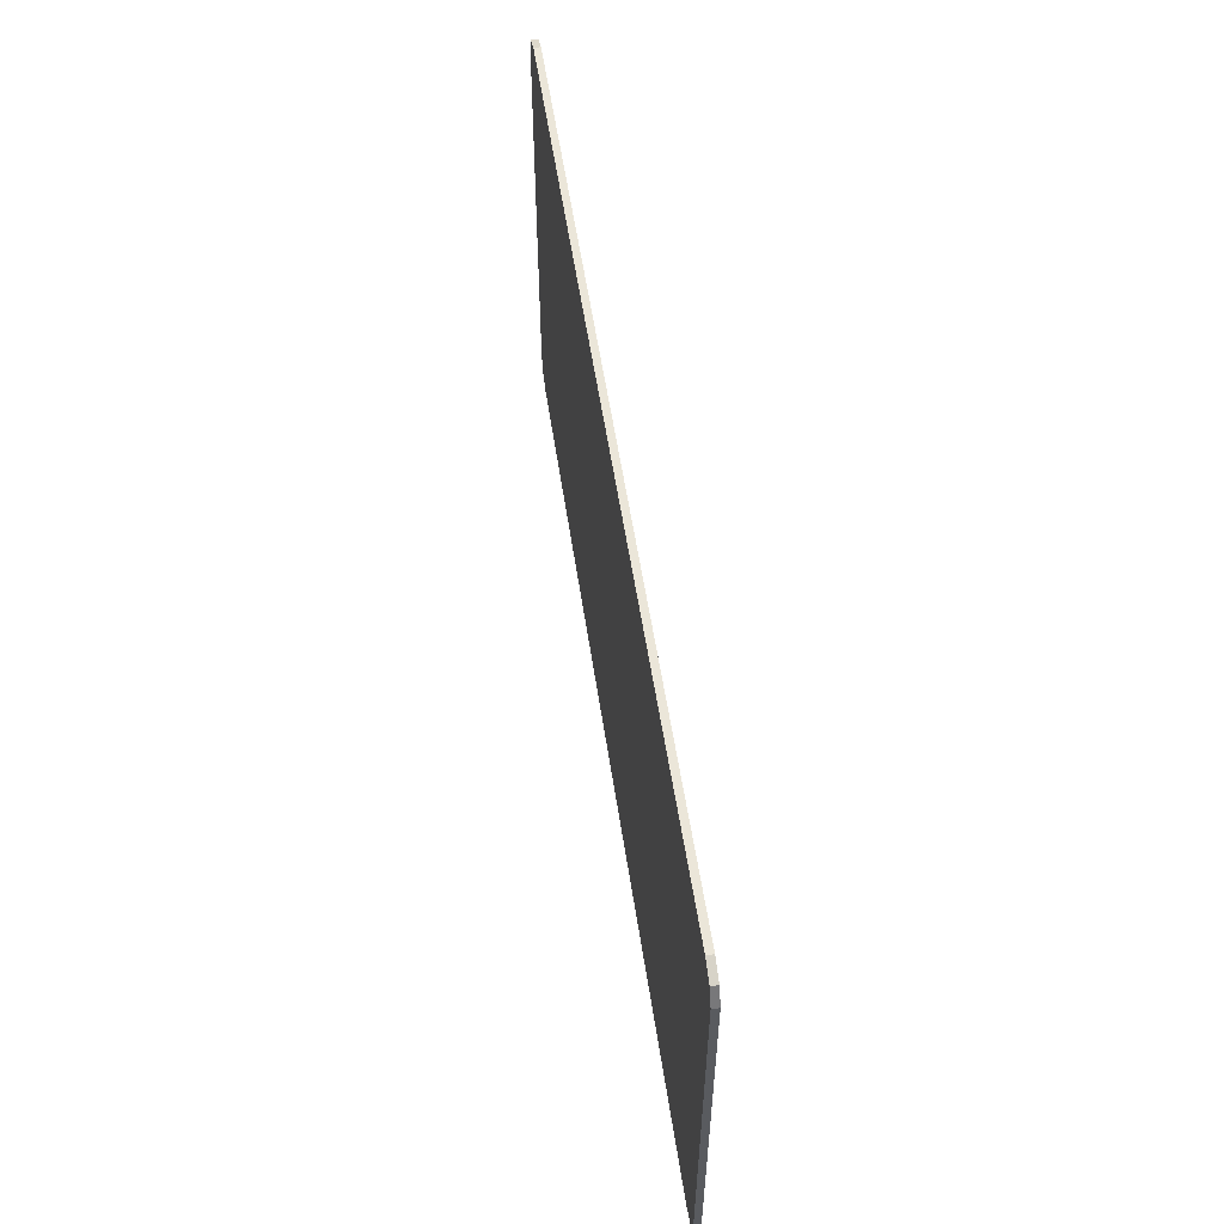
<metadata>
{"format":"obj","ext":"obj","renderer":"f3d","projection":"perspective","resolution":1024,"background":"white","views":[{"elev":55.6,"azim":-98.5,"up":"+Z"}]}
</metadata>
<code>
v 0.3393 -0.0125 0.3393
v 0.2399 -0.0125 0.2399
v 0.3393 -0.0125 0
v 0.3393 -0.0125 0.3393
v 0 -0.0125 0.3393
v 0.2399 -0.0125 0.2399
v -0.3393 -0.0125 0.3393
v -0.2399 -0.0125 0.2399
v 0 -0.0125 0.3393
v -0.3393 -0.0125 0.3393
v -0.3393 -0.0125 0
v -0.2399 -0.0125 0.2399
v -0.3393 -0.0125 -0.3393
v -0.2399 -0.0125 -0.2399
v -0.3393 -0.0125 0
v -0.3393 -0.0125 -0.3393
v 0 -0.0125 -0.3393
v -0.2399 -0.0125 -0.2399
v 0.3393 -0.0125 -0.3393
v 0.2399 -0.0125 -0.2399
v 0 -0.0125 -0.3393
v 0.3393 -0.0125 -0.3393
v 0.3393 -0.0125 0
v 0.2399 -0.0125 -0.2399
v 0.875 -0.0125 0.3875
v 0.8604 -0.0125 0.4229
v 0.825 -0.0125 0.4375
v 0.825 -0.0125 -0.4375
v 0.8604 -0.0125 -0.4229
v 0.875 -0.0125 -0.3875
v -0.875 -0.0125 -0.3875
v -0.8604 -0.0125 -0.4229
v -0.825 -0.0125 -0.4375
v -0.825 -0.0125 0.4375
v -0.8604 -0.0125 0.4229
v -0.875 -0.0125 0.3875
v 0.875 0 0.3875
v 0.8604 0 0.4229
v 0.825 0 0.4375
v 0.825 0 -0.4375
v 0.8604 0 -0.4229
v 0.875 0 -0.3875
v -0.875 0 -0.3875
v -0.8604 0 -0.4229
v -0.825 0 -0.4375
v -0.825 0 0.4375
v -0.8604 0 0.4229
v -0.875 0 0.3875
v 0.825 0 -0.4375
v -0.825 0 -0.4375
v -0.875 0 -0.3875
v 0.875 0 -0.3875
v 0.875 0 0.3875
v 0.875 0 -0.3875
v -0.875 0 -0.3875
v -0.875 0 0.3875
v 0.875 0 0.3875
v -0.875 0 0.3875
v -0.825 0 0.4375
v 0.825 0 0.4375
v 0.8604 -0.0125 0.4229
v 0.875 -0.0125 0.3875
v 0.875 0 0.3875
v 0.8604 0 0.4229
v 0.825 -0.0125 0.4375
v 0.8604 -0.0125 0.4229
v 0.8604 0 0.4229
v 0.825 0 0.4375
v -0.8604 -0.0125 0.4229
v -0.825 -0.0125 0.4375
v -0.825 0 0.4375
v -0.8604 0 0.4229
v -0.875 -0.0125 0.3875
v -0.8604 -0.0125 0.4229
v -0.8604 0 0.4229
v -0.875 0 0.3875
v -0.8604 -0.0125 -0.4229
v -0.875 -0.0125 -0.3875
v -0.875 0 -0.3875
v -0.8604 0 -0.4229
v -0.825 -0.0125 -0.4375
v -0.8604 -0.0125 -0.4229
v -0.8604 0 -0.4229
v -0.825 0 -0.4375
v 0.8604 -0.0125 -0.4229
v 0.825 -0.0125 -0.4375
v 0.825 0 -0.4375
v 0.8604 0 -0.4229
v 0.875 -0.0125 -0.3875
v 0.8604 -0.0125 -0.4229
v 0.8604 0 -0.4229
v 0.875 0 -0.3875
v 0.825 -0.0125 -0.4375
v -0.825 -0.0125 -0.4375
v -0.825 0 -0.4375
v 0.825 0 -0.4375
v 0.875 -0.0125 0.3875
v 0.875 -0.0125 -0.3875
v 0.875 0 -0.3875
v 0.875 0 0.3875
v -0.825 -0.0125 0.4375
v 0.825 -0.0125 0.4375
v 0.825 0 0.4375
v -0.825 0 0.4375
v -0.875 -0.0125 -0.3875
v -0.875 -0.0125 0.3875
v -0.875 0 0.3875
v -0.875 0 -0.3875
v -0.825 -0.0125 0.4375
v -0.875 -0.0125 0.3875
v -0.3393 -0.0125 0.3393
v 0 -0.0125 0.3393
v -0.3393 -0.0125 0
v -0.3393 -0.0125 0.3393
v -0.875 -0.0125 0.3875
v -0.875 -0.0125 -0.3875
v -0.3393 -0.0125 -0.3393
v -0.3393 -0.0125 0
v -0.875 -0.0125 -0.3875
v -0.825 -0.0125 -0.4375
v -0.3393 -0.0125 -0.3393
v -0.825 -0.0125 -0.4375
v 0.825 -0.0125 -0.4375
v 0 -0.0125 -0.3393
v 0.875 -0.0125 -0.3875
v 0.3393 -0.0125 -0.3393
v 0 -0.0125 -0.3393
v 0.825 -0.0125 -0.4375
v 0.875 -0.0125 0.3875
v 0.3393 -0.0125 0
v 0.3393 -0.0125 -0.3393
v 0.875 -0.0125 -0.3875
v 0.825 -0.0125 0.4375
v 0.3393 -0.0125 0.3393
v 0.3393 -0.0125 0
v 0.875 -0.0125 0.3875
v -0.825 -0.0125 0.4375
v 0 -0.0125 0.3393
v 0.3393 -0.0125 0.3393
v 0.825 -0.0125 0.4375
v 0.135 -0.0125 0.21
v 0.07906 -0.0125 0.2366
v 0 -0.0125 0.06875
v 0.04141 -0.0125 0.015
v 0.1 -0.0125 -0.2288
v 0.2079 -0.0125 0.1389
v 0.08537 -0.0125 -0.116
v 0.07406 -0.0125 -0.2381
v 0.2079 -0.0125 0.1389
v 0.1 -0.0125 -0.2288
v 0.2415 -0.0125 0.0647
v 0.08537 -0.0125 -0.116
v 0.03807 -0.0125 -0.015
v 0 -0.0125 -0.07812
v 0.07406 -0.0125 -0.2381
v 0 -0.0125 0.06875
v -0.07906 -0.0125 0.2366
v -0.135 -0.0125 0.21
v -0.04141 -0.0125 0.015
v -0.08537 -0.0125 -0.116
v -0.2079 -0.0125 0.1389
v -0.1 -0.0125 -0.2288
v -0.07406 -0.0125 -0.2381
v -0.1 -0.0125 -0.2288
v -0.2079 -0.0125 0.1389
v -0.2415 -0.0125 0.0647
v 0 -0.0125 -0.07812
v -0.03807 -0.0125 -0.015
v -0.08537 -0.0125 -0.116
v -0.07406 -0.0125 -0.2381
v 0 -0.0125 0.06875
v -0.04141 -0.0125 0.015
v 0.04141 -0.0125 0.015
v -0.03807 -0.0125 -0.015
v 0 -0.0125 -0.07812
v 0.03807 -0.0125 -0.015
v 0 -0.0125 0.25
v 0.03263 -0.0125 0.2478
v 0.0647 -0.0125 0.2415
v 0.1389 -0.0125 0.2079
v 0.1648 -0.0125 0.188
v 0.188 -0.0125 0.1648
v 0.2079 -0.0125 0.1389
v 0.07906 -0.0125 0.2366
v 0.0647 -0.0125 0.2415
v 0 -0.0125 0.25
v 0 -0.0125 0.06875
v 0.1389 -0.0125 0.2079
v 0.135 -0.0125 0.21
v 0.04141 -0.0125 0.015
v 0.2079 -0.0125 0.1389
v 0.08537 -0.0125 -0.116
v 0.2079 -0.0125 0.1389
v 0.04141 -0.0125 0.015
v 0.03807 -0.0125 -0.015
v 0.25 -0.0125 0
v 0.2478 -0.0125 0.03263
v 0.2415 -0.0125 0.0647
v 0.1768 -0.0125 -0.1768
v 0.25 -0.0125 0
v 0.2478 -0.0125 -0.03263
v 0.1983 -0.0125 -0.1522
v 0.1983 -0.0125 -0.1522
v 0.2478 -0.0125 -0.03263
v 0.2415 -0.0125 -0.0647
v 0.2165 -0.0125 -0.125
v 0.2165 -0.0125 -0.125
v 0.2415 -0.0125 -0.0647
v 0.231 -0.0125 -0.09567
v 0.125 -0.0125 -0.2165
v 0.1522 -0.0125 -0.1983
v 0.1768 -0.0125 -0.1768
v 0.125 -0.0125 -0.2165
v 0.1768 -0.0125 -0.1768
v 0.25 -0.0125 0
v 0.1 -0.0125 -0.2288
v 0.125 -0.0125 -0.2165
v 0.25 -0.0125 0
v 0.2415 -0.0125 0.0647
v 0 -0.0125 -0.25
v 0.03263 -0.0125 -0.2478
v 0.0647 -0.0125 -0.2415
v 0 -0.0125 -0.25
v 0.0647 -0.0125 -0.2415
v 0.07406 -0.0125 -0.2381
v 0 -0.0125 -0.07812
v 0 -0.0125 0.25
v -0.03263 -0.0125 0.2478
v -0.0647 -0.0125 0.2415
v -0.1389 -0.0125 0.2079
v -0.1648 -0.0125 0.188
v -0.188 -0.0125 0.1648
v -0.2079 -0.0125 0.1389
v 0 -0.0125 0.25
v -0.0647 -0.0125 0.2415
v -0.07906 -0.0125 0.2366
v 0 -0.0125 0.06875
v -0.04141 -0.0125 0.015
v -0.135 -0.0125 0.21
v -0.1389 -0.0125 0.2079
v -0.2079 -0.0125 0.1389
v -0.04141 -0.0125 0.015
v -0.2079 -0.0125 0.1389
v -0.08537 -0.0125 -0.116
v -0.03807 -0.0125 -0.015
v -0.25 -0.0125 0
v -0.2478 -0.0125 0.03263
v -0.2415 -0.0125 0.0647
v -0.1768 -0.0125 -0.1768
v -0.25 -0.0125 0
v -0.2478 -0.0125 -0.03263
v -0.1983 -0.0125 -0.1522
v -0.1983 -0.0125 -0.1522
v -0.2478 -0.0125 -0.03263
v -0.2415 -0.0125 -0.0647
v -0.2165 -0.0125 -0.125
v -0.2165 -0.0125 -0.125
v -0.2415 -0.0125 -0.0647
v -0.231 -0.0125 -0.09567
v -0.1522 -0.0125 -0.1983
v -0.125 -0.0125 -0.2165
v -0.1768 -0.0125 -0.1768
v -0.1768 -0.0125 -0.1768
v -0.125 -0.0125 -0.2165
v -0.25 -0.0125 0
v -0.25 -0.0125 0
v -0.125 -0.0125 -0.2165
v -0.1 -0.0125 -0.2288
v -0.2415 -0.0125 0.0647
v 0 -0.0125 -0.25
v -0.03263 -0.0125 -0.2478
v -0.0647 -0.0125 -0.2415
v -0.07406 -0.0125 -0.2381
v -0.0647 -0.0125 -0.2415
v 0 -0.0125 -0.25
v 0 -0.0125 -0.07812
v -0.04141 -0.0125 0.015
v -0.03807 -0.0125 -0.015
v 0.03807 -0.0125 -0.015
v 0.04141 -0.0125 0.015
v 0.2099 -0.0125 0.2099
v 0 -0.0125 0.2969
v 0.03874 -0.0125 0.2943
v 0.1807 -0.0125 0.2355
v 0.1807 -0.0125 0.2355
v 0.03874 -0.0125 0.2943
v 0.07683 -0.0125 0.2868
v 0.1484 -0.0125 0.2571
v 0.1484 -0.0125 0.2571
v 0.07683 -0.0125 0.2868
v 0.1136 -0.0125 0.2743
v 0.2099 -0.0125 0.2099
v 0.2969 -0.0125 0
v 0.2943 -0.0125 0.03874
v 0.2355 -0.0125 0.1807
v 0.2355 -0.0125 0.1807
v 0.2943 -0.0125 0.03874
v 0.2868 -0.0125 0.07683
v 0.2571 -0.0125 0.1484
v 0.2571 -0.0125 0.1484
v 0.2868 -0.0125 0.07683
v 0.2743 -0.0125 0.1136
v 0.2099 -0.0125 -0.2099
v 0 -0.0125 -0.2969
v 0.03874 -0.0125 -0.2943
v 0.1807 -0.0125 -0.2355
v 0.1807 -0.0125 -0.2355
v 0.03874 -0.0125 -0.2943
v 0.07683 -0.0125 -0.2868
v 0.1484 -0.0125 -0.2571
v 0.1484 -0.0125 -0.2571
v 0.07683 -0.0125 -0.2868
v 0.1136 -0.0125 -0.2743
v 0.2099 -0.0125 -0.2099
v 0.2969 -0.0125 0
v 0.2943 -0.0125 -0.03874
v 0.2355 -0.0125 -0.1807
v 0.2355 -0.0125 -0.1807
v 0.2943 -0.0125 -0.03874
v 0.2868 -0.0125 -0.07683
v 0.2571 -0.0125 -0.1484
v 0.2571 -0.0125 -0.1484
v 0.2868 -0.0125 -0.07683
v 0.2743 -0.0125 -0.1136
v 0.0647 -0.0125 0.25
v 0.03263 -0.0125 0.2478
v 0 -0.0125 0.25
v 0.0647 -0.0125 0.25
v 0.0647 -0.0125 0.2415
v 0.03263 -0.0125 0.2478
v 0 -0.0125 0.2969
v 0 -0.0125 0.25
v 0.0647 -0.0125 0.25
v 0.135 -0.0125 0.21
v 0.2099 -0.0125 0.2099
v 0 -0.0125 0.2969
v 0.0647 -0.0125 0.25
v 0.0647 -0.0125 0.25
v 0.0647 -0.0125 0.2415
v 0.07906 -0.0125 0.2366
v 0.0647 -0.0125 0.25
v 0.07906 -0.0125 0.2366
v 0.135 -0.0125 0.21
v 0.135 -0.0125 0.21
v 0.1389 -0.0125 0.2079
v 0.2099 -0.0125 0.2099
v 0.1802 -0.0125 0.1802
v 0.1648 -0.0125 0.188
v 0.1389 -0.0125 0.2079
v 0.188 -0.0125 0.1648
v 0.1648 -0.0125 0.188
v 0.1802 -0.0125 0.1802
v 0.2079 -0.0125 0.1389
v 0.188 -0.0125 0.1648
v 0.1802 -0.0125 0.1802
v 0.2099 -0.0125 0.2099
v 0.1389 -0.0125 0.2079
v 0.1802 -0.0125 0.1802
v 0.1802 -0.0125 0.1802
v 0.2079 -0.0125 0.1389
v 0.2099 -0.0125 0.2099
v 0.25 -0.0125 0.0647
v 0.2478 -0.0125 0.03263
v 0.25 -0.0125 0
v 0.25 -0.0125 0.0647
v 0.2415 -0.0125 0.0647
v 0.2478 -0.0125 0.03263
v 0.25 -0.0125 0.0647
v 0.2099 -0.0125 0.2099
v 0.2079 -0.0125 0.1389
v 0.2415 -0.0125 0.0647
v 0.2099 -0.0125 0.2099
v 0.25 -0.0125 0.0647
v 0.2969 -0.0125 0
v 0.2969 -0.0125 0
v 0.25 -0.0125 0.0647
v 0.25 -0.0125 0
v 0.25 -0.0125 0
v 0.25 -0.0125 -0.04972
v 0.2478 -0.0125 -0.03263
v 0.2478 -0.0125 -0.03263
v 0.25 -0.0125 -0.04972
v 0.2415 -0.0125 -0.0647
v 0.231 -0.0125 -0.09567
v 0.2415 -0.0125 -0.0647
v 0.25 -0.0125 -0.04972
v 0.231 -0.0125 -0.09567
v 0.2119 -0.0125 -0.1416
v 0.2165 -0.0125 -0.125
v 0.2165 -0.0125 -0.125
v 0.2119 -0.0125 -0.1416
v 0.1983 -0.0125 -0.1522
v 0.1768 -0.0125 -0.1768
v 0.1983 -0.0125 -0.1522
v 0.2119 -0.0125 -0.1416
v 0 -0.0125 -0.25
v 0 -0.0125 -0.2969
v 0.0647 -0.0125 -0.25
v 0.0647 -0.0125 -0.25
v 0 -0.0125 -0.2969
v 0.2099 -0.0125 -0.2099
v 0.2099 -0.0125 -0.2099
v 0.07406 -0.0125 -0.2381
v 0.0647 -0.0125 -0.2415
v 0.0647 -0.0125 -0.25
v 0.1 -0.0125 -0.2288
v 0.07406 -0.0125 -0.2381
v 0.2099 -0.0125 -0.2099
v 0.1 -0.0125 -0.2288
v 0.2099 -0.0125 -0.2099
v 0.125 -0.0125 -0.2165
v 0.125 -0.0125 -0.2165
v 0.2099 -0.0125 -0.2099
v 0.1522 -0.0125 -0.1983
v 0.1522 -0.0125 -0.1983
v 0.2099 -0.0125 -0.2099
v 0.1768 -0.0125 -0.1768
v 0.1768 -0.0125 -0.1768
v 0.2099 -0.0125 -0.2099
v 0.2119 -0.0125 -0.1416
v 0.2119 -0.0125 -0.1416
v 0.2099 -0.0125 -0.2099
v 0.231 -0.0125 -0.09567
v 0.25 -0.0125 -0.04972
v 0.231 -0.0125 -0.09567
v 0.2099 -0.0125 -0.2099
v 0.2969 -0.0125 0
v 0.25 -0.0125 -0.04972
v 0.2969 -0.0125 0
v 0.25 -0.0125 0
v 0.0647 -0.0125 -0.25
v 0.03263 -0.0125 -0.2478
v 0 -0.0125 -0.25
v 0.0647 -0.0125 -0.25
v 0.0647 -0.0125 -0.2415
v 0.03263 -0.0125 -0.2478
v -0.2099 -0.0125 0.2099
v 0 -0.0125 0.2969
v -0.03874 -0.0125 0.2943
v -0.1807 -0.0125 0.2355
v -0.1807 -0.0125 0.2355
v -0.03874 -0.0125 0.2943
v -0.07683 -0.0125 0.2868
v -0.1484 -0.0125 0.2571
v -0.1484 -0.0125 0.2571
v -0.07683 -0.0125 0.2868
v -0.1136 -0.0125 0.2743
v -0.2099 -0.0125 0.2099
v -0.2969 -0.0125 0
v -0.2943 -0.0125 0.03874
v -0.2355 -0.0125 0.1807
v -0.2355 -0.0125 0.1807
v -0.2943 -0.0125 0.03874
v -0.2868 -0.0125 0.07683
v -0.2571 -0.0125 0.1484
v -0.2571 -0.0125 0.1484
v -0.2868 -0.0125 0.07683
v -0.2743 -0.0125 0.1136
v -0.2099 -0.0125 -0.2099
v 0 -0.0125 -0.2969
v -0.03874 -0.0125 -0.2943
v -0.1807 -0.0125 -0.2355
v -0.1807 -0.0125 -0.2355
v -0.03874 -0.0125 -0.2943
v -0.07683 -0.0125 -0.2868
v -0.1484 -0.0125 -0.2571
v -0.1484 -0.0125 -0.2571
v -0.07683 -0.0125 -0.2868
v -0.1136 -0.0125 -0.2743
v -0.2099 -0.0125 -0.2099
v -0.2969 -0.0125 0
v -0.2943 -0.0125 -0.03874
v -0.2355 -0.0125 -0.1807
v -0.2355 -0.0125 -0.1807
v -0.2943 -0.0125 -0.03874
v -0.2868 -0.0125 -0.07683
v -0.2571 -0.0125 -0.1484
v -0.2571 -0.0125 -0.1484
v -0.2868 -0.0125 -0.07683
v -0.2743 -0.0125 -0.1136
v -0.0647 -0.0125 0.25
v -0.03263 -0.0125 0.2478
v 0 -0.0125 0.25
v -0.0647 -0.0125 0.25
v -0.0647 -0.0125 0.2415
v -0.03263 -0.0125 0.2478
v 0 -0.0125 0.25
v 0 -0.0125 0.2969
v -0.0647 -0.0125 0.25
v 0 -0.0125 0.2969
v -0.2099 -0.0125 0.2099
v -0.135 -0.0125 0.21
v -0.0647 -0.0125 0.25
v -0.0647 -0.0125 0.2415
v -0.0647 -0.0125 0.25
v -0.07906 -0.0125 0.2366
v -0.07906 -0.0125 0.2366
v -0.0647 -0.0125 0.25
v -0.135 -0.0125 0.21
v -0.1389 -0.0125 0.2079
v -0.135 -0.0125 0.21
v -0.2099 -0.0125 0.2099
v -0.1802 -0.0125 0.1802
v -0.1648 -0.0125 0.188
v -0.1389 -0.0125 0.2079
v -0.188 -0.0125 0.1648
v -0.1648 -0.0125 0.188
v -0.1802 -0.0125 0.1802
v -0.2079 -0.0125 0.1389
v -0.188 -0.0125 0.1648
v -0.1802 -0.0125 0.1802
v -0.1389 -0.0125 0.2079
v -0.2099 -0.0125 0.2099
v -0.1802 -0.0125 0.1802
v -0.2079 -0.0125 0.1389
v -0.1802 -0.0125 0.1802
v -0.2099 -0.0125 0.2099
v -0.25 -0.0125 0.0647
v -0.2478 -0.0125 0.03263
v -0.25 -0.0125 0
v -0.25 -0.0125 0.0647
v -0.2415 -0.0125 0.0647
v -0.2478 -0.0125 0.03263
v -0.2079 -0.0125 0.1389
v -0.2099 -0.0125 0.2099
v -0.25 -0.0125 0.0647
v -0.2415 -0.0125 0.0647
v -0.25 -0.0125 0.0647
v -0.2099 -0.0125 0.2099
v -0.2969 -0.0125 0
v -0.25 -0.0125 0.0647
v -0.2969 -0.0125 0
v -0.25 -0.0125 0
v -0.25 -0.0125 0
v -0.25 -0.0125 -0.04972
v -0.2478 -0.0125 -0.03263
v -0.2478 -0.0125 -0.03263
v -0.25 -0.0125 -0.04972
v -0.2415 -0.0125 -0.0647
v -0.231 -0.0125 -0.09567
v -0.2415 -0.0125 -0.0647
v -0.25 -0.0125 -0.04972
v -0.231 -0.0125 -0.09567
v -0.2119 -0.0125 -0.1416
v -0.2165 -0.0125 -0.125
v -0.2165 -0.0125 -0.125
v -0.2119 -0.0125 -0.1416
v -0.1983 -0.0125 -0.1522
v -0.1768 -0.0125 -0.1768
v -0.1983 -0.0125 -0.1522
v -0.2119 -0.0125 -0.1416
v 0 -0.0125 -0.2969
v 0 -0.0125 -0.25
v -0.0647 -0.0125 -0.25
v 0 -0.0125 -0.2969
v -0.0647 -0.0125 -0.25
v -0.2099 -0.0125 -0.2099
v -0.0647 -0.0125 -0.2415
v -0.07406 -0.0125 -0.2381
v -0.2099 -0.0125 -0.2099
v -0.0647 -0.0125 -0.25
v -0.07406 -0.0125 -0.2381
v -0.1 -0.0125 -0.2288
v -0.2099 -0.0125 -0.2099
v -0.2099 -0.0125 -0.2099
v -0.1 -0.0125 -0.2288
v -0.125 -0.0125 -0.2165
v -0.2099 -0.0125 -0.2099
v -0.125 -0.0125 -0.2165
v -0.1522 -0.0125 -0.1983
v -0.2099 -0.0125 -0.2099
v -0.1522 -0.0125 -0.1983
v -0.1768 -0.0125 -0.1768
v -0.2099 -0.0125 -0.2099
v -0.1768 -0.0125 -0.1768
v -0.2119 -0.0125 -0.1416
v -0.2099 -0.0125 -0.2099
v -0.2119 -0.0125 -0.1416
v -0.231 -0.0125 -0.09567
v -0.2099 -0.0125 -0.2099
v -0.231 -0.0125 -0.09567
v -0.25 -0.0125 -0.04972
v -0.2969 -0.0125 0
v -0.2969 -0.0125 0
v -0.25 -0.0125 -0.04972
v -0.25 -0.0125 0
v -0.0647 -0.0125 -0.25
v -0.03263 -0.0125 -0.2478
v 0 -0.0125 -0.25
v -0.0647 -0.0125 -0.25
v -0.0647 -0.0125 -0.2415
v -0.03263 -0.0125 -0.2478
v 0.3393 -0.0125 0
v 0.2399 -0.0125 0.2399
v 0.2099 -0.0125 0.2099
v 0.2969 -0.0125 0
v 0.2399 -0.0125 0.2399
v 0 -0.0125 0.3393
v 0 -0.0125 0.2969
v 0.2099 -0.0125 0.2099
v 0 -0.0125 0.3393
v -0.2399 -0.0125 0.2399
v -0.2099 -0.0125 0.2099
v 0 -0.0125 0.2969
v -0.2399 -0.0125 0.2399
v -0.3393 -0.0125 0
v -0.2969 -0.0125 0
v -0.2099 -0.0125 0.2099
v -0.3393 -0.0125 0
v -0.2399 -0.0125 -0.2399
v -0.2099 -0.0125 -0.2099
v -0.2969 -0.0125 0
v -0.2399 -0.0125 -0.2399
v 0 -0.0125 -0.3393
v 0 -0.0125 -0.2969
v -0.2099 -0.0125 -0.2099
v 0 -0.0125 -0.3393
v 0.2399 -0.0125 -0.2399
v 0.2099 -0.0125 -0.2099
v 0 -0.0125 -0.2969
v 0.2399 -0.0125 -0.2399
v 0.3393 -0.0125 0
v 0.2969 -0.0125 0
v 0.2099 -0.0125 -0.2099
g mesh4703100
f 1 2 3
f 4 5 6
f 7 8 9
f 10 11 12
f 13 14 15
f 16 17 18
f 19 20 21
f 22 23 24
g mesh4703103
f 25 26 27
g mesh4703105
f 28 29 30
g mesh4703107
f 31 32 33
g mesh4703109
f 34 35 36
g mesh4703111
f 37 39 38
g mesh4703113
f 40 42 41
g mesh4703115
f 43 45 44
g mesh4703117
f 46 48 47
f 49 50 51
f 51 52 49
f 53 54 55
f 55 56 53
f 57 58 59
f 59 60 57
g mesh4703120
f 61 62 63
f 63 64 61
f 65 66 67
f 67 68 65
g mesh4703122
f 69 70 71
f 71 72 69
f 73 74 75
f 75 76 73
g mesh4703124
f 77 78 79
f 79 80 77
f 81 82 83
f 83 84 81
g mesh4703126
f 85 86 87
f 87 88 85
f 89 90 91
f 91 92 89
f 93 94 95
f 95 96 93
f 97 98 99
f 99 100 97
f 101 102 103
f 103 104 101
f 105 106 107
f 107 108 105
g mesh4703128
f 109 110 111
f 111 112 109
f 113 114 115
f 115 116 113
f 117 118 119
f 119 120 117
f 121 122 123
f 123 124 121
f 125 126 127
f 127 128 125
f 129 130 131
f 131 132 129
f 133 134 135
f 135 136 133
f 137 138 139
f 139 140 137
g mesh4703130
f 141 142 143
f 143 144 141
f 145 146 147
f 147 148 145
f 149 150 151
f 152 153 154
f 154 155 152
f 156 157 158
f 158 159 156
f 160 161 162
f 162 163 160
f 164 165 166
f 167 168 169
f 169 170 167
f 171 172 173
f 174 175 176
g mesh4703133
f 177 179 178
g mesh4703135
f 180 182 181
f 182 180 183
f 184 185 186
f 186 187 184
f 188 189 190
f 190 191 188
f 192 193 194
f 194 195 192
g mesh4703137
f 196 197 198
g mesh4703139
f 199 201 200
f 201 199 202
f 203 205 204
f 205 203 206
f 207 209 208
f 210 211 212
f 213 214 215
f 216 217 218
f 218 219 216
g mesh4703141
f 220 221 222
f 223 224 225
f 225 226 223
g mesh4703143
f 227 228 229
g mesh4703145
f 230 231 232
f 232 233 230
f 234 235 236
f 236 237 234
f 238 239 240
f 240 241 238
f 242 243 244
f 244 245 242
g mesh4703147
f 246 248 247
g mesh4703149
f 249 250 251
f 251 252 249
f 253 254 255
f 255 256 253
f 257 258 259
f 260 261 262
f 263 264 265
f 266 267 268
f 268 269 266
g mesh4703151
f 270 272 271
f 273 274 275
f 275 276 273
f 277 278 279
f 279 280 277
g mesh4703155
f 281 283 282
f 283 281 284
f 285 287 286
f 287 285 288
f 289 291 290
g mesh4703157
f 292 293 294
f 294 295 292
f 296 297 298
f 298 299 296
f 300 301 302
g mesh4703159
f 303 304 305
f 305 306 303
f 307 308 309
f 309 310 307
f 311 312 313
g mesh4703161
f 314 316 315
f 316 314 317
f 318 320 319
f 320 318 321
f 322 324 323
g mesh4703163
f 325 327 326
f 328 330 329
f 331 332 333
f 334 335 336
f 336 337 334
f 338 339 340
f 341 342 343
f 344 345 346
g mesh4703165
f 347 349 348
f 350 352 351
f 353 355 354
f 356 357 358
f 359 360 361
g mesh4703167
f 362 363 364
f 365 366 367
f 368 369 370
f 370 371 368
f 372 373 374
f 375 376 377
g mesh4703169
f 378 380 379
f 381 383 382
f 384 386 385
f 387 389 388
f 390 392 391
f 393 395 394
f 396 397 398
f 399 400 401
f 402 403 404
f 404 405 402
f 406 407 408
f 409 410 411
f 412 413 414
f 415 416 417
f 418 419 420
f 421 422 423
f 424 425 426
f 426 427 424
f 428 429 430
g mesh4703171
f 431 432 433
f 434 435 436
g mesh4703174
f 437 438 439
f 439 440 437
f 441 442 443
f 443 444 441
f 445 446 447
g mesh4703176
f 448 450 449
f 450 448 451
f 452 454 453
f 454 452 455
f 456 458 457
g mesh4703178
f 459 461 460
f 461 459 462
f 463 465 464
f 465 463 466
f 467 469 468
g mesh4703180
f 470 471 472
f 472 473 470
f 474 475 476
f 476 477 474
f 478 479 480
g mesh4703182
f 481 482 483
f 484 485 486
f 487 488 489
f 490 491 492
f 492 493 490
f 494 495 496
f 497 498 499
f 500 501 502
g mesh4703184
f 503 504 505
f 506 507 508
f 509 510 511
f 512 513 514
f 515 516 517
g mesh4703186
f 518 520 519
f 521 523 522
f 524 525 526
f 526 527 524
f 528 529 530
f 531 532 533
g mesh4703188
f 534 535 536
f 537 538 539
f 540 541 542
f 543 544 545
f 546 547 548
f 549 550 551
f 552 553 554
f 555 556 557
f 558 559 560
f 560 561 558
f 562 563 564
f 565 566 567
f 568 569 570
f 571 572 573
f 574 575 576
f 577 578 579
f 580 581 582
f 582 583 580
f 584 585 586
g mesh4703190
f 587 589 588
f 590 592 591
g mesh4703193
f 593 594 595
f 595 596 593
f 597 598 599
f 599 600 597
f 601 602 603
f 603 604 601
f 605 606 607
f 607 608 605
f 609 610 611
f 611 612 609
f 613 614 615
f 615 616 613
f 617 618 619
f 619 620 617
f 621 622 623
f 623 624 621

</code>
